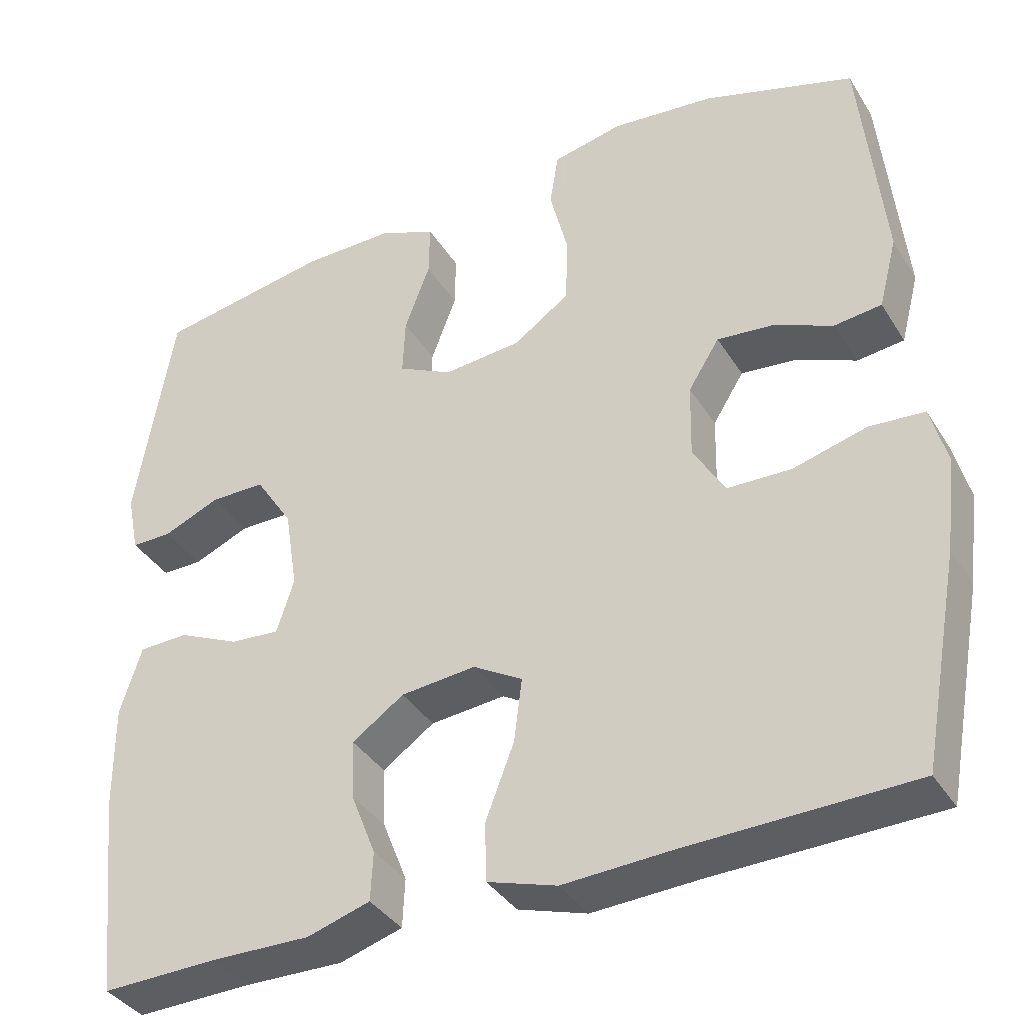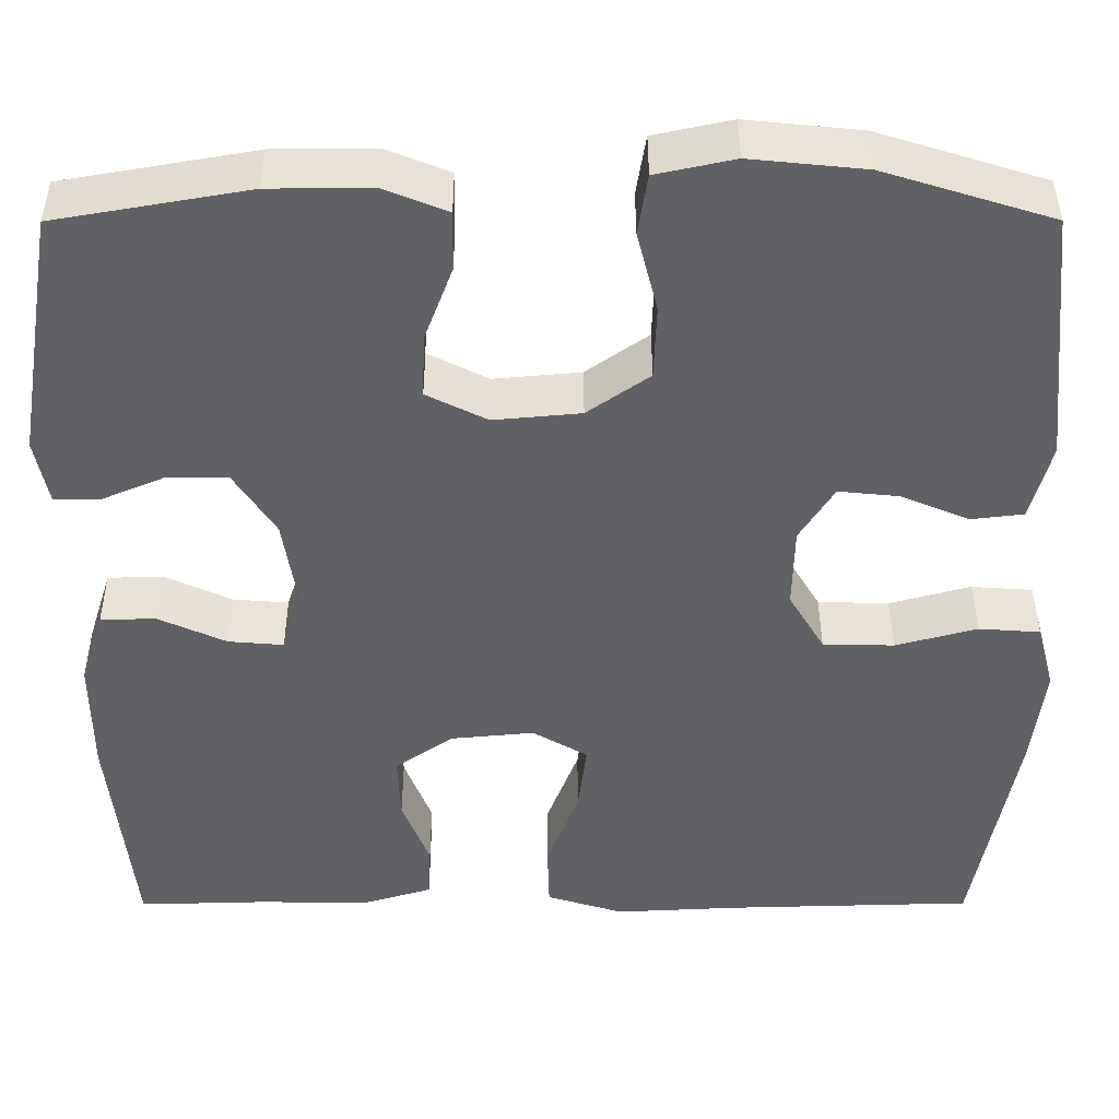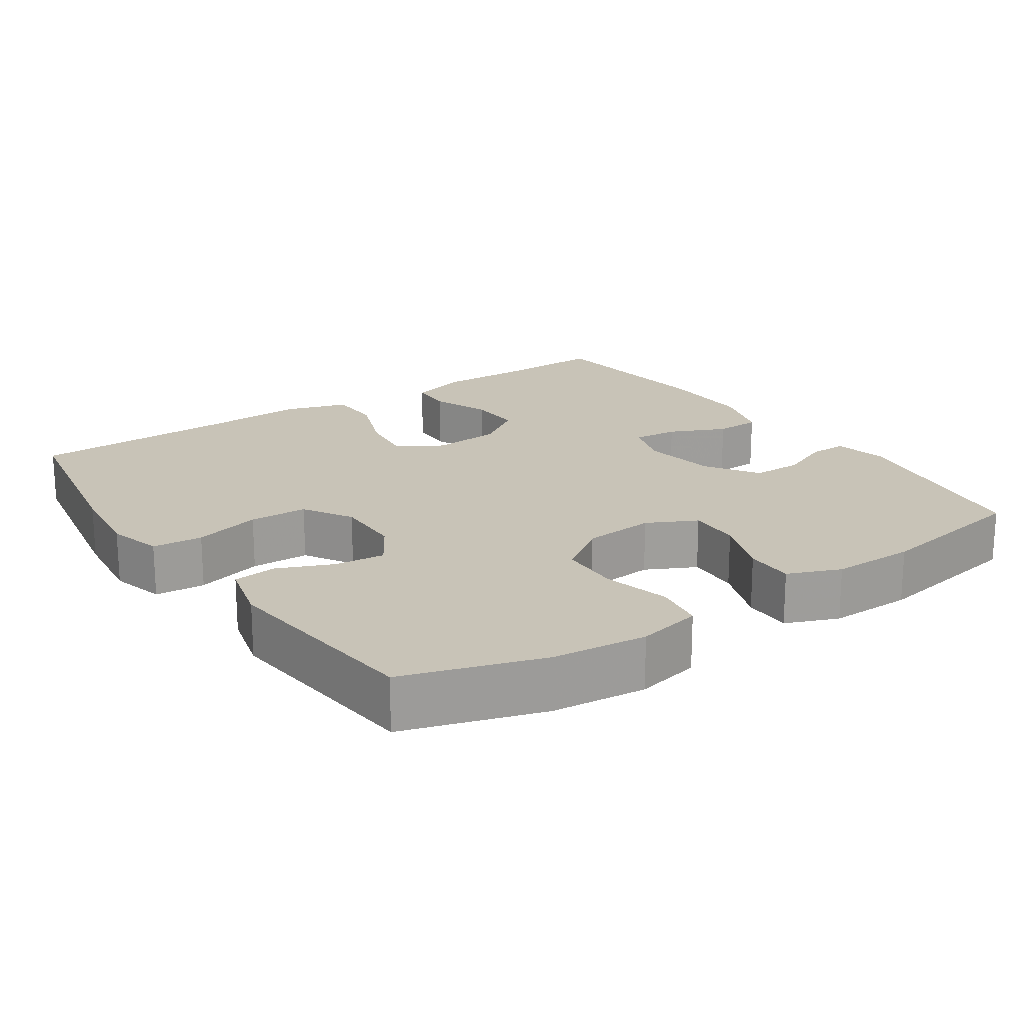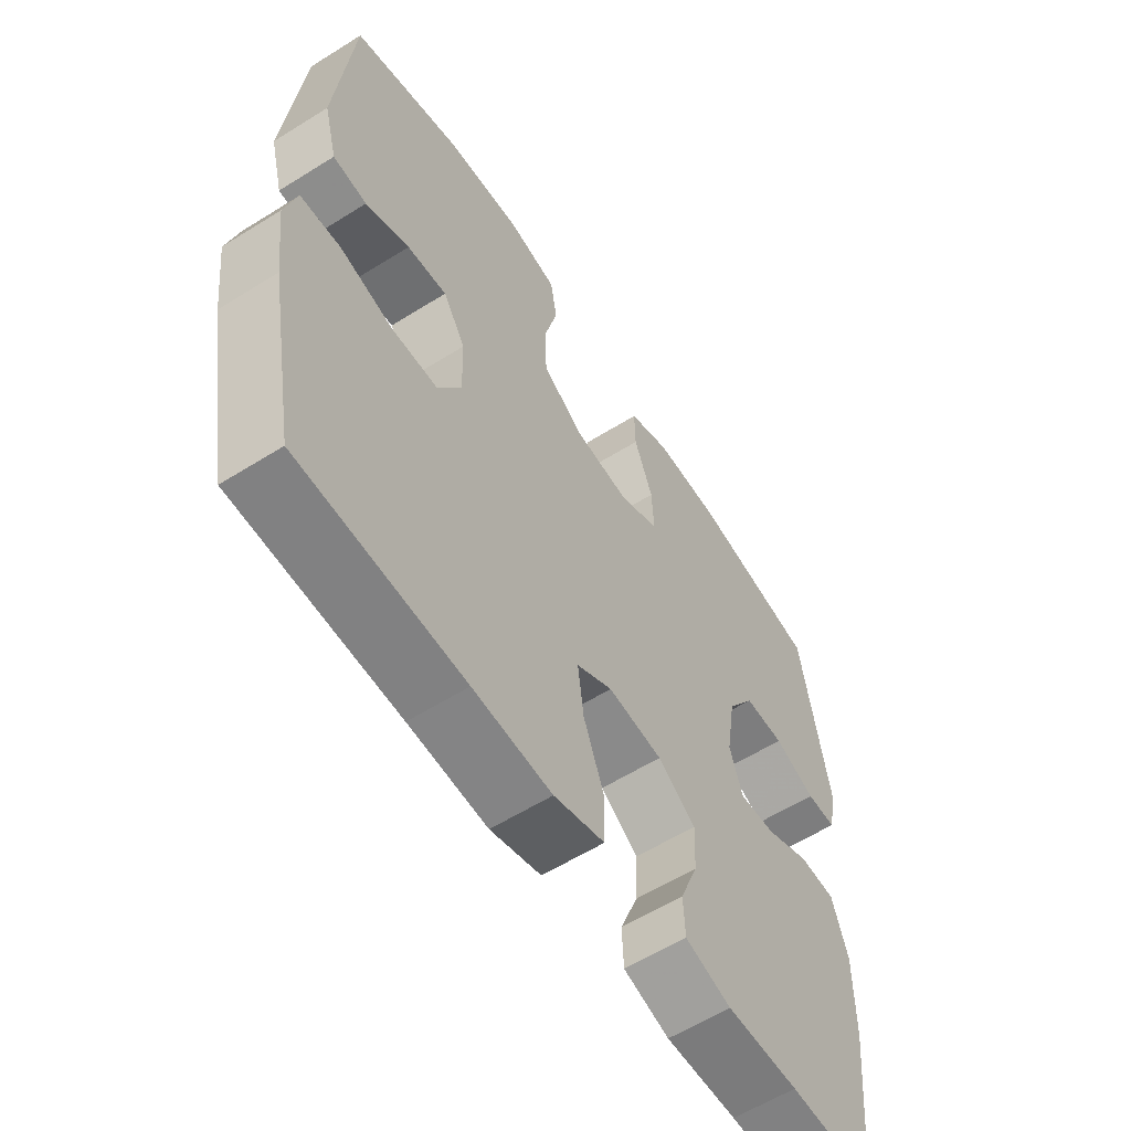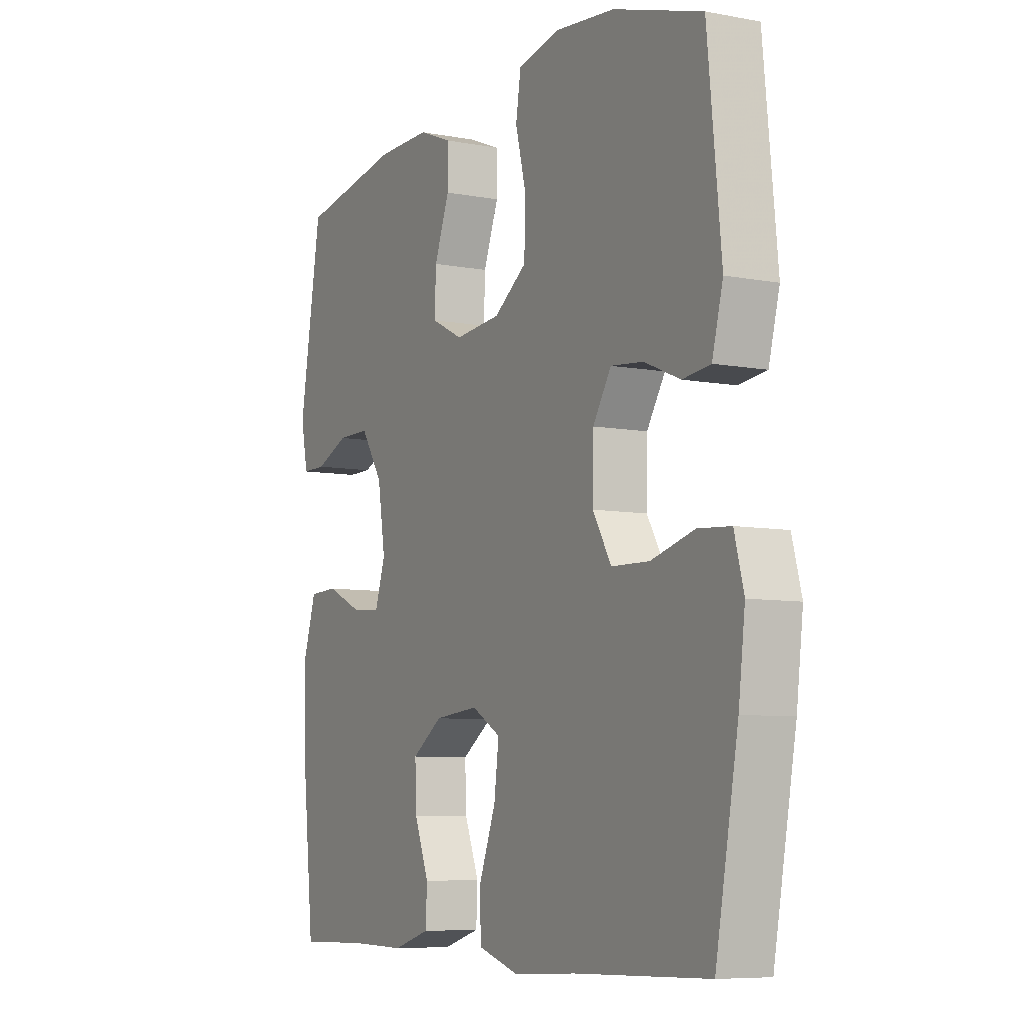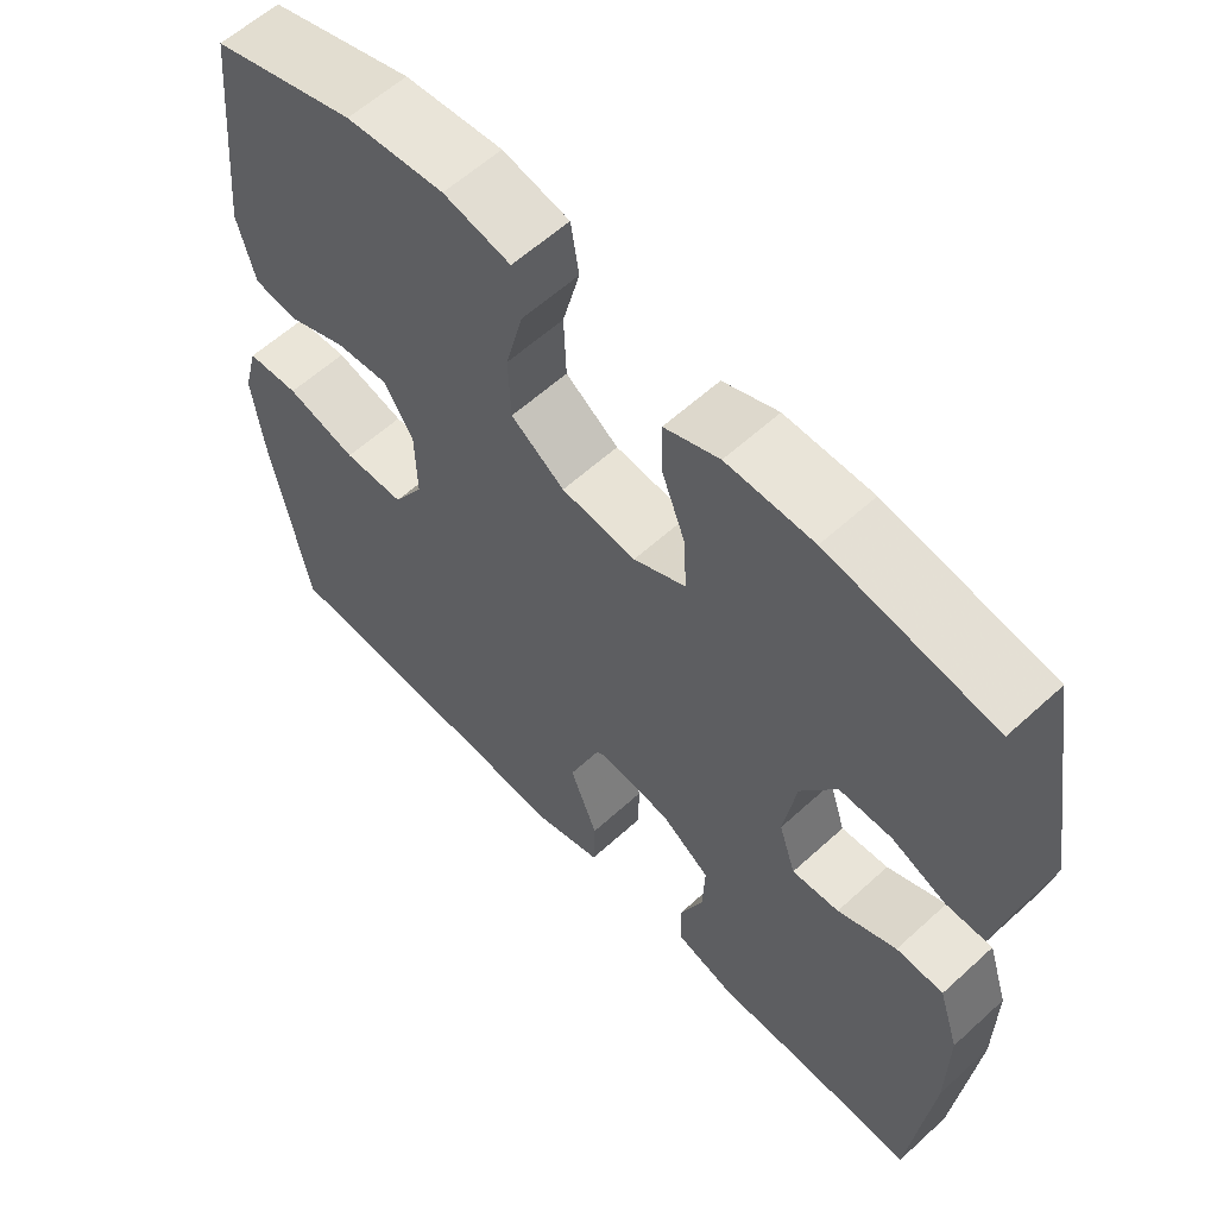
<metadata>
{"format":"obj","ext":"obj","renderer":"f3d","projection":"perspective","resolution":1024,"background":"white","views":[{"elev":-37.2,"azim":-151.7,"up":"+Z"},{"elev":41.3,"azim":179.9,"up":"+Z"},{"elev":19.6,"azim":-34.3,"up":"+Y"},{"elev":-59.2,"azim":-57.2,"up":"+Z"},{"elev":-7.4,"azim":-118.3,"up":"+Z"},{"elev":59.8,"azim":46.9,"up":"+Z"}]}
</metadata>
<code>
v 0.5 0.07 0.5
v 0.547 0.07 0.219
v 0.532 0.07 0.145
v 0.481 0.07 0.145
v 0.41 0.07 0.175
v 0.341 0.07 0.175
v 0.294 0.07 0.103
v 0.278 0.07 0.001
v 0.3 0.07 -0.067
v 0.362 0.07 -0.062
v 0.439 0.07 -0.027
v 0.501 0.07 -0.029
v 0.528 0.07 -0.114
v 0.527 0.07 -0.246
v 0.5 0.07 -0.5
v 0.353 0.07 -0.496
v 0.23 0.07 -0.498
v 0.151 0.07 -0.474
v 0.148 0.07 -0.413
v 0.179 0.07 -0.334
v 0.182 0.07 -0.26
v 0.117 0.07 -0.215
v 0.023 0.07 -0.206
v -0.039 0.07 -0.242
v -0.029 0.07 -0.321
v 0.007 0.07 -0.415
v 0.005 0.07 -0.488
v -0.082 0.07 -0.515
v -0.217 0.07 -0.508
v -0.5 0.07 -0.5
v -0.548 0.07 -0.239
v -0.562 0.07 -0.124
v -0.542 0.07 -0.049
v -0.473 0.07 -0.044
v -0.381 0.07 -0.069
v -0.301 0.07 -0.067
v -0.261 0.07 0
v -0.263 0.07 0.093
v -0.302 0.07 0.155
v -0.371 0.07 0.148
v -0.447 0.07 0.116
v -0.506 0.07 0.123
v -0.529 0.07 0.211
v -0.5 0.07 0.5
v -0.311 0.07 0.559
v -0.182 0.07 0.572
v -0.094 0.07 0.553
v -0.083 0.07 0.485
v -0.106 0.07 0.394
v -0.103 0.07 0.31
v -0.033 0.07 0.261
v 0.065 0.07 0.252
v 0.133 0.07 0.286
v 0.13 0.07 0.358
v 0.098 0.07 0.443
v 0.097 0.07 0.51
v 0.169 0.07 0.539
v 0.283 0.07 0.538
v 0.5 0 0.5
v 0.547 0 0.219
v 0.532 0 0.145
v 0.481 0 0.145
v 0.41 0 0.175
v 0.341 0 0.175
v 0.294 0 0.103
v 0.278 0 0.001
v 0.3 0 -0.067
v 0.362 0 -0.062
v 0.439 0 -0.027
v 0.501 0 -0.029
v 0.528 0 -0.114
v 0.527 0 -0.246
v 0.5 0 -0.5
v 0.353 0 -0.496
v 0.23 0 -0.498
v 0.151 0 -0.474
v 0.148 0 -0.413
v 0.179 0 -0.334
v 0.182 0 -0.26
v 0.117 0 -0.215
v 0.023 0 -0.206
v -0.039 0 -0.242
v -0.029 0 -0.321
v 0.007 0 -0.415
v 0.005 0 -0.488
v -0.082 0 -0.515
v -0.217 0 -0.508
v -0.5 0 -0.5
v -0.548 0 -0.239
v -0.562 0 -0.124
v -0.542 0 -0.049
v -0.473 0 -0.044
v -0.381 0 -0.069
v -0.301 0 -0.067
v -0.261 0 0
v -0.263 0 0.093
v -0.302 0 0.155
v -0.371 0 0.148
v -0.447 0 0.116
v -0.506 0 0.123
v -0.529 0 0.211
v -0.5 0 0.5
v -0.311 0 0.559
v -0.182 0 0.572
v -0.094 0 0.553
v -0.083 0 0.485
v -0.106 0 0.394
v -0.103 0 0.31
v -0.033 0 0.261
v 0.065 0 0.252
v 0.133 0 0.286
v 0.13 0 0.358
v 0.098 0 0.443
v 0.097 0 0.51
v 0.169 0 0.539
v 0.283 0 0.538
f 54 55 56 57
f 53 54 57 58
f 46 47 48 49
f 46 49 50
f 45 46 50
f 44 45 50
f 43 44 50 51
f 40 41 42 43
f 39 40 43 51
f 32 33 34 35
f 32 35 36
f 29 30 31 32
f 29 32 36
f 28 29 36 37
f 25 26 27 28
f 24 25 28 37
f 17 18 19 20
f 16 17 20 21
f 15 16 21
f 14 15 21
f 13 14 21 22
f 10 11 12 13
f 9 10 13 22
f 2 3 4 5
f 2 5 6
f 53 58 1 2
f 52 53 2 6
f 38 39 51 52
f 38 52 6 7
f 23 24 37 38
f 23 38 7 8
f 8 9 22 23
f 115 114 113 112
f 116 115 112 111
f 107 106 105 104
f 108 107 104
f 108 104 103
f 108 103 102
f 109 108 102 101
f 101 100 99 98
f 109 101 98 97
f 93 92 91 90
f 94 93 90
f 90 89 88 87
f 94 90 87
f 95 94 87 86
f 86 85 84 83
f 95 86 83 82
f 78 77 76 75
f 79 78 75 74
f 79 74 73
f 79 73 72
f 80 79 72 71
f 71 70 69 68
f 80 71 68 67
f 63 62 61 60
f 64 63 60
f 60 59 116 111
f 64 60 111 110
f 110 109 97 96
f 65 64 110 96
f 96 95 82 81
f 66 65 96 81
f 81 80 67 66
f 1 59 60 2
f 2 60 61 3
f 3 61 62 4
f 4 62 63 5
f 5 63 64 6
f 6 64 65 7
f 7 65 66 8
f 8 66 67 9
f 9 67 68 10
f 10 68 69 11
f 11 69 70 12
f 12 70 71 13
f 13 71 72 14
f 14 72 73 15
f 15 73 74 16
f 16 74 75 17
f 17 75 76 18
f 18 76 77 19
f 19 77 78 20
f 20 78 79 21
f 21 79 80 22
f 22 80 81 23
f 23 81 82 24
f 24 82 83 25
f 25 83 84 26
f 26 84 85 27
f 27 85 86 28
f 28 86 87 29
f 29 87 88 30
f 30 88 89 31
f 31 89 90 32
f 32 90 91 33
f 33 91 92 34
f 34 92 93 35
f 35 93 94 36
f 36 94 95 37
f 37 95 96 38
f 38 96 97 39
f 39 97 98 40
f 40 98 99 41
f 41 99 100 42
f 42 100 101 43
f 43 101 102 44
f 44 102 103 45
f 45 103 104 46
f 46 104 105 47
f 47 105 106 48
f 48 106 107 49
f 49 107 108 50
f 50 108 109 51
f 51 109 110 52
f 52 110 111 53
f 53 111 112 54
f 54 112 113 55
f 55 113 114 56
f 56 114 115 57
f 57 115 116 58
f 58 116 59 1

</code>
